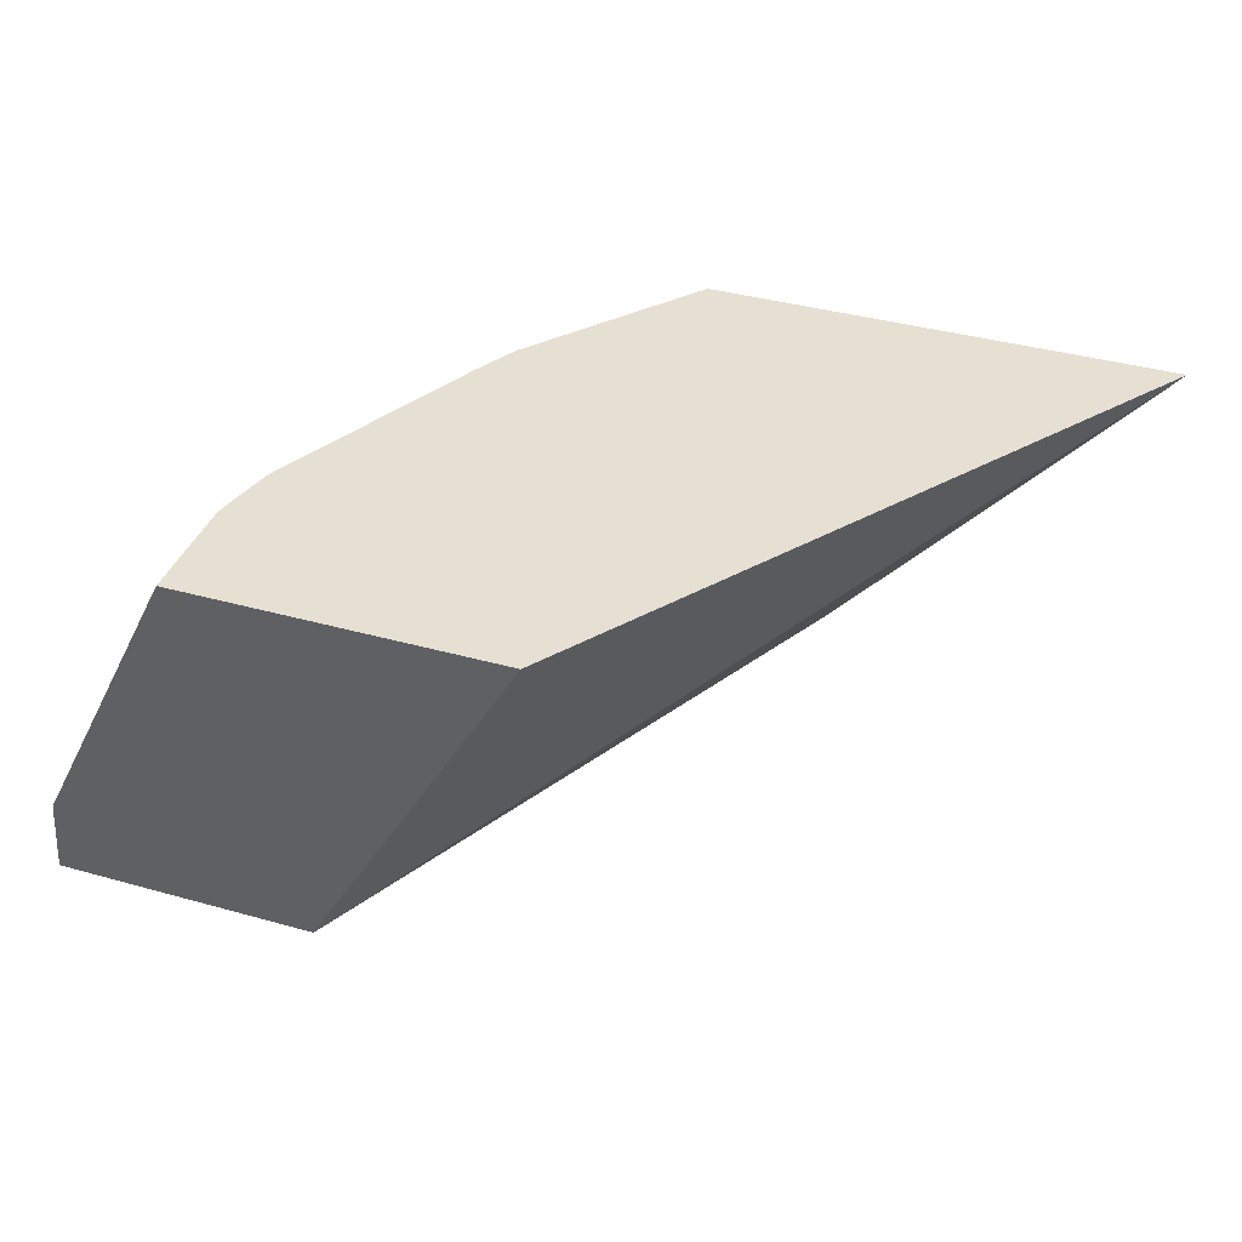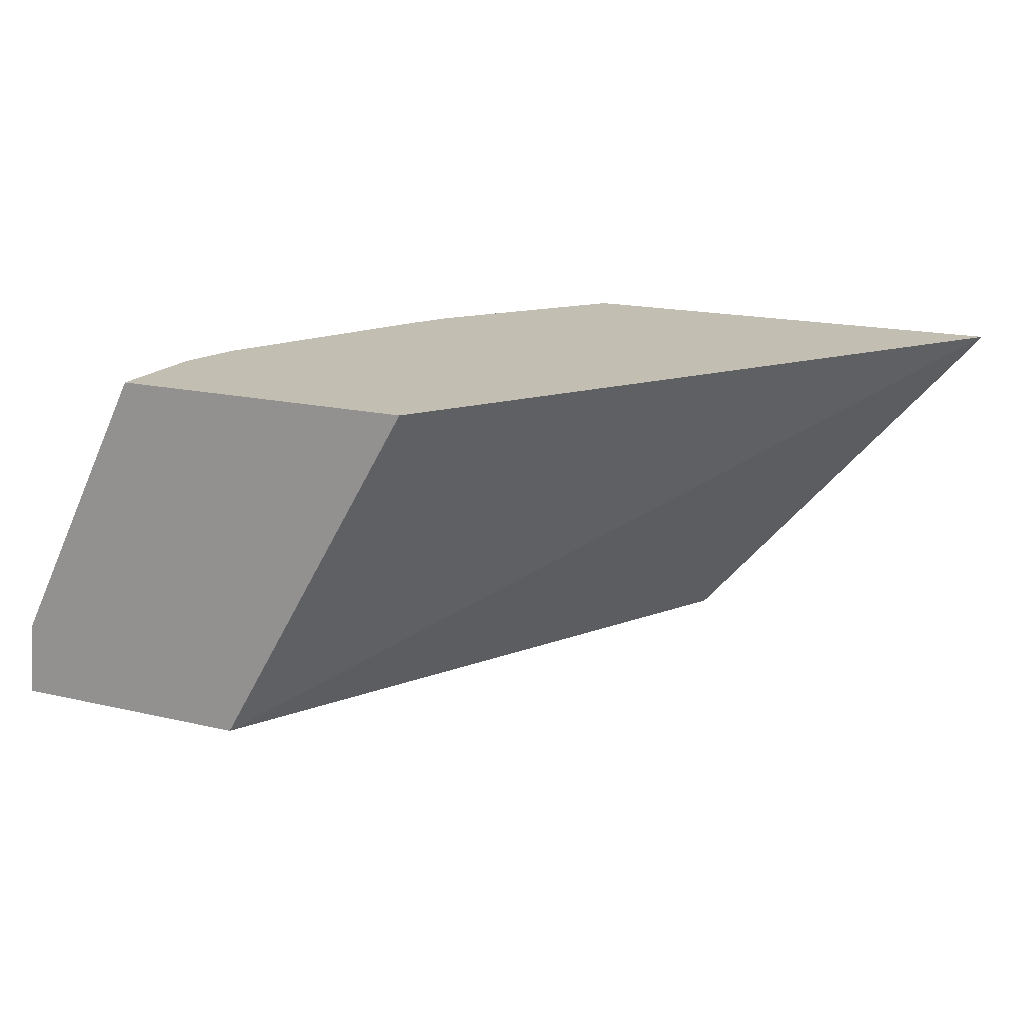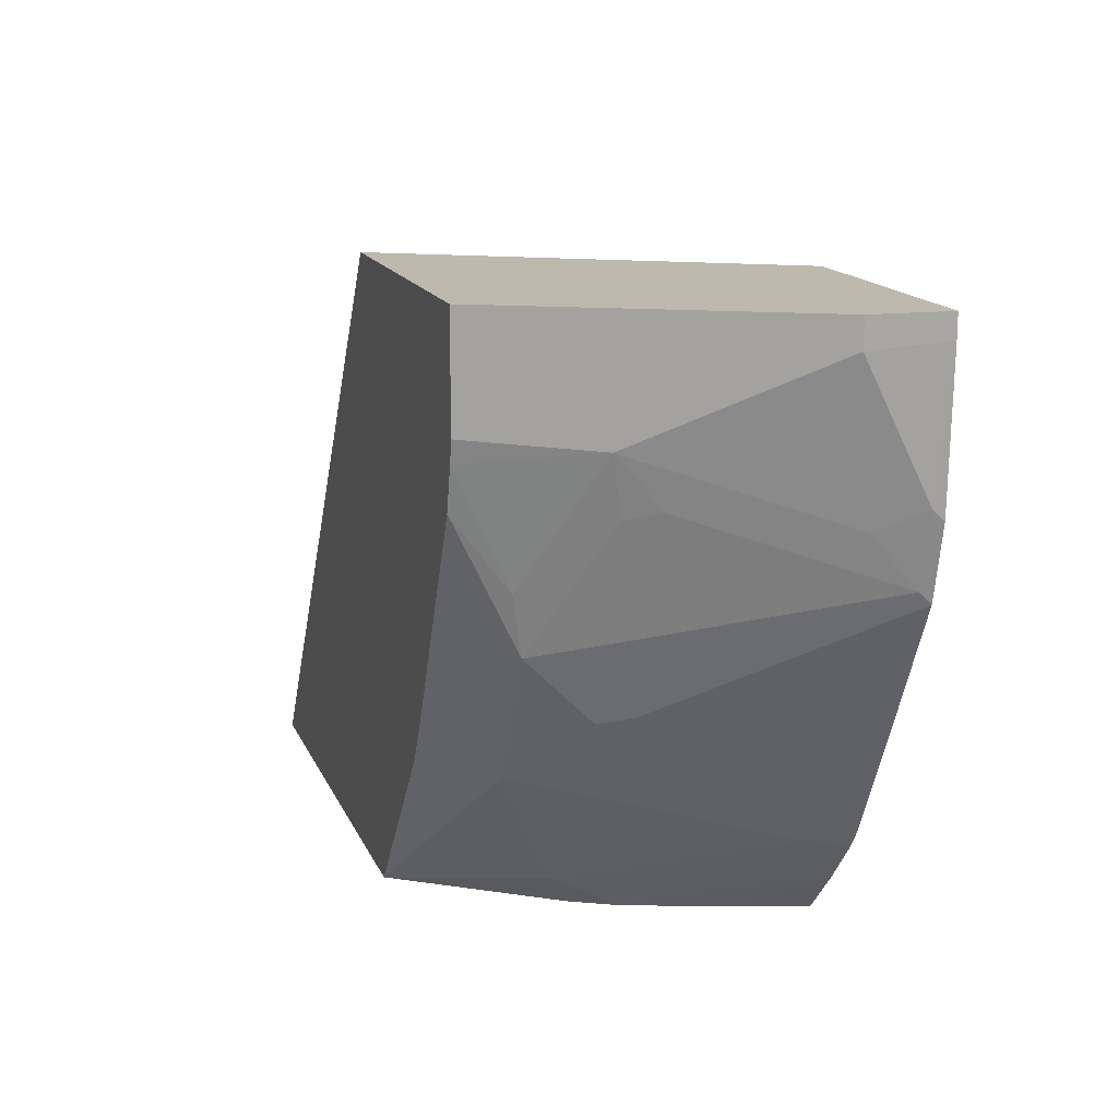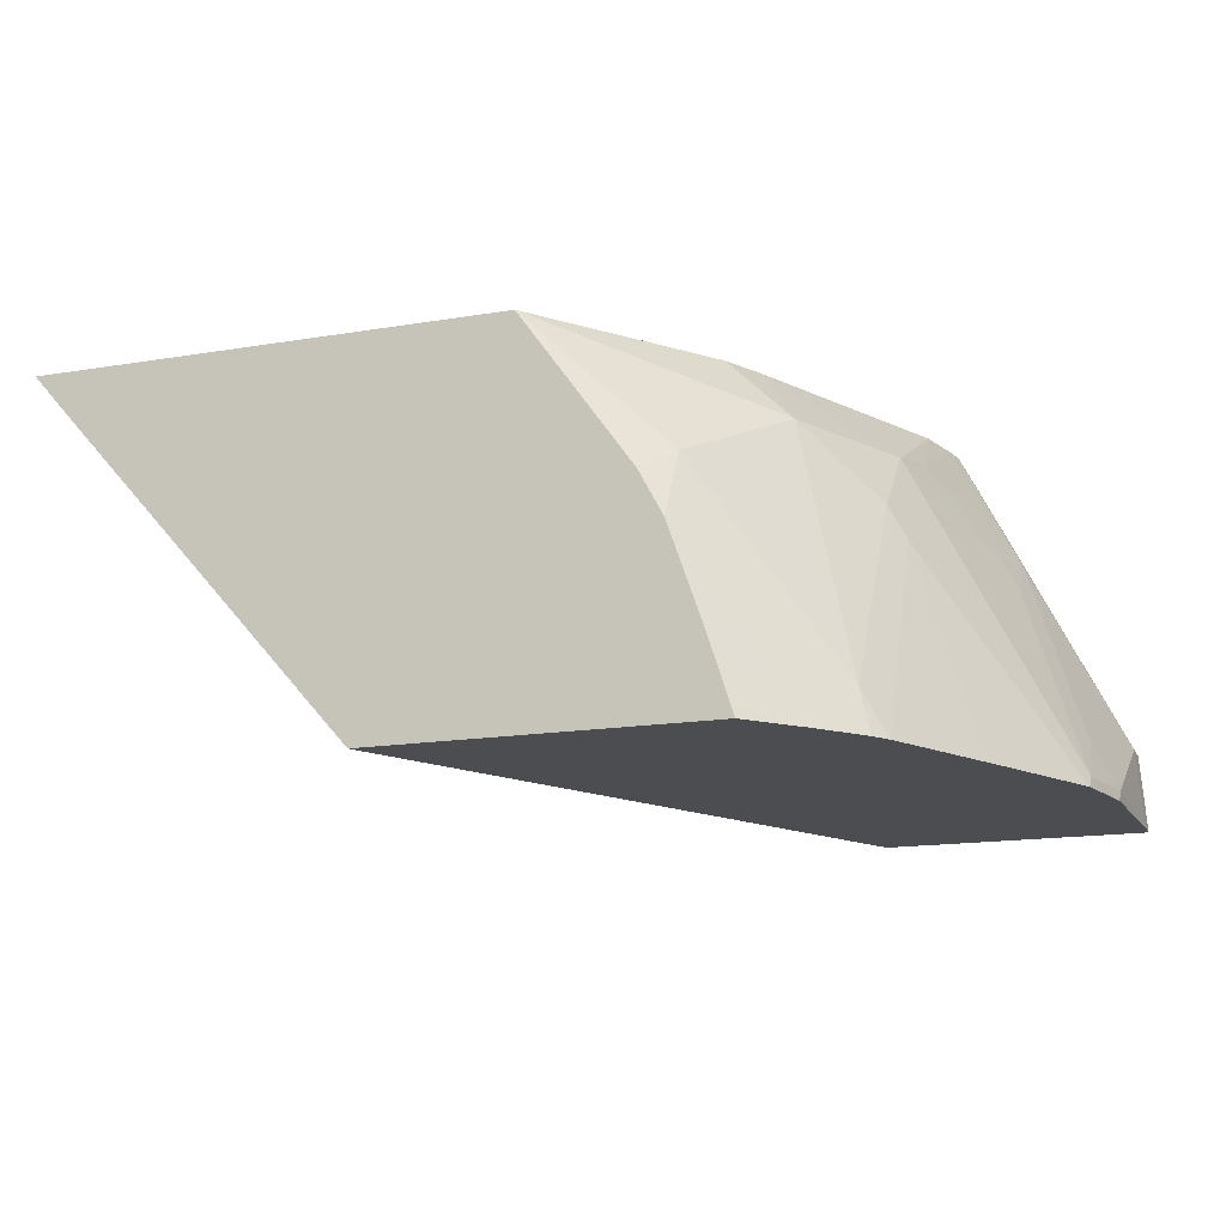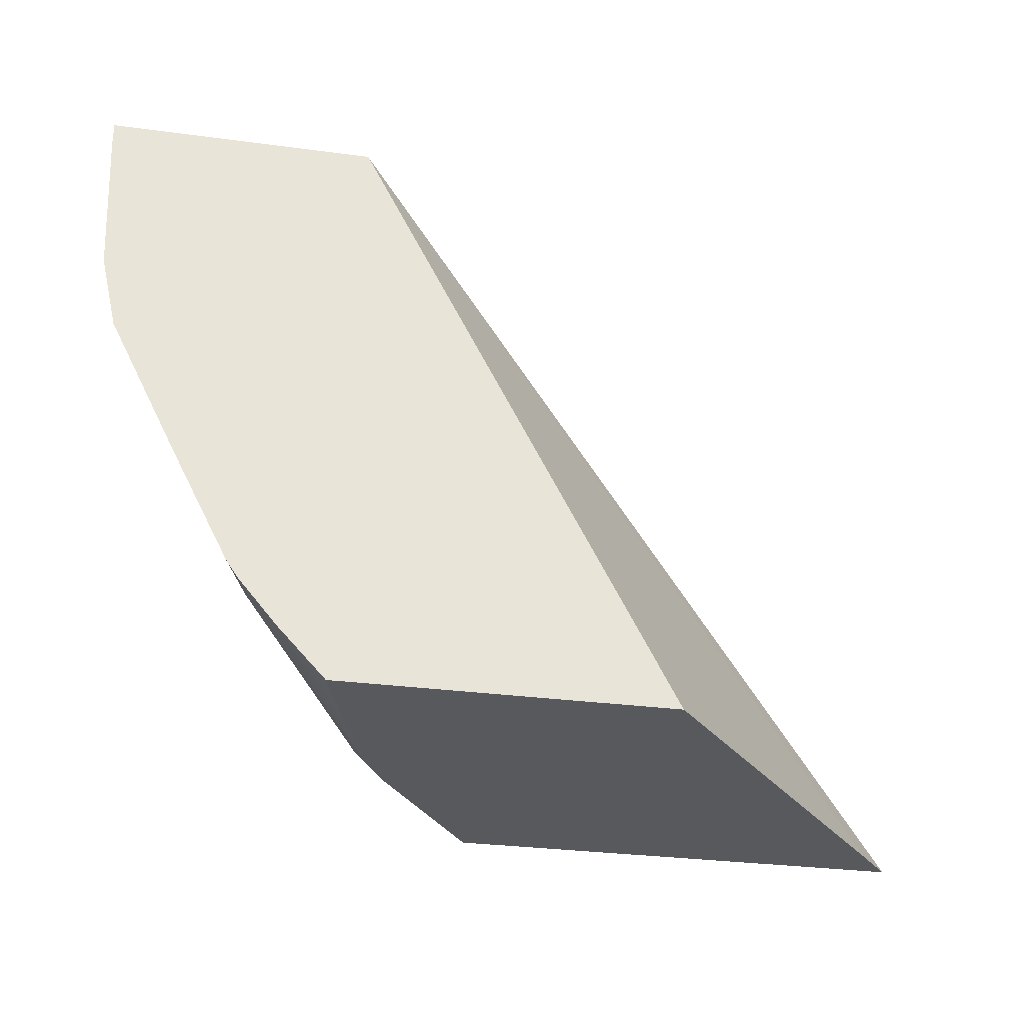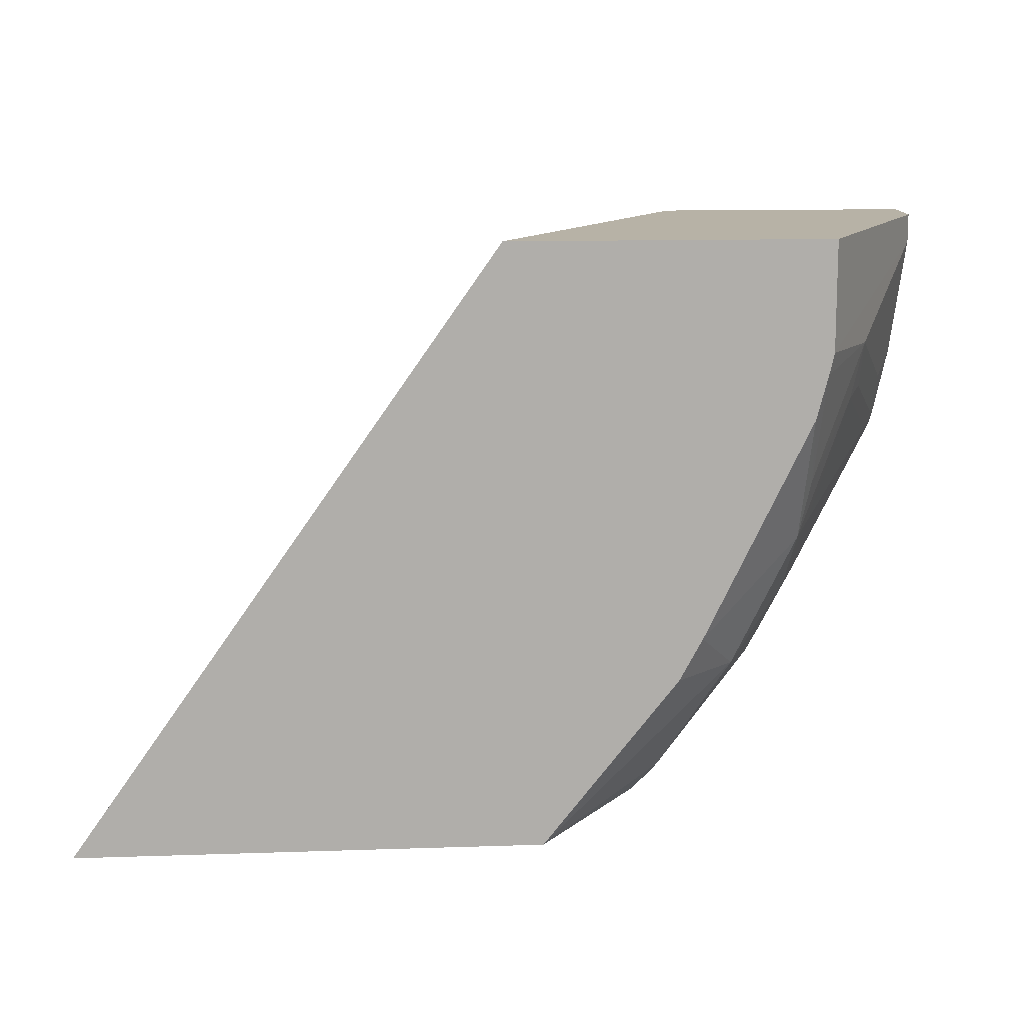
<metadata>
{"format":"obj","ext":"obj","renderer":"f3d","projection":"perspective","resolution":1024,"background":"white","views":[{"elev":38.5,"azim":-160.5,"up":"+Z"},{"elev":17.1,"azim":-154.6,"up":"+Z"},{"elev":15.3,"azim":72.6,"up":"+Y"},{"elev":-15.7,"azim":19.2,"up":"+Z"},{"elev":-30.2,"azim":169.0,"up":"+Y"},{"elev":12.5,"azim":-4.5,"up":"+Y"}]}
</metadata>
<code>
v 0.8473 -0.0214 0.2617
v 0.8439 -0.0214 0.3069
v 0.8473 -0.03496 0.2617
v 0.6939 -0.0214 0.2617
v 0.8439 -0.03837 0.3069
v 0.7582 -0.0214 0.4784
v 0.8439 -0.1151 0.2685
v 0.8439 -0.1219 0.2617
v 0.5091 -0.3766 0.2617
v 0.3394 -0.3766 0.4544
v 0.3187 -0.3766 0.4784
v 0.5692 -0.0214 0.4784
v 0.7928 -0.08952 0.4092
v 0.7582 -0.08577 0.4784
v 0.8311 -0.1279 0.2941
v 0.8343 -0.1583 0.2685
v 0.8343 -0.1651 0.2617
v 0.7039 -0.3766 0.2617
v 0.5932 -0.3766 0.4784
v 0.796 -0.1199 0.3836
v 0.7553 -0.09846 0.4784
v 0.7544 -0.1662 0.4475
v 0.7864 -0.1247 0.4028
v 0.8247 -0.163 0.2877
v 0.7576 -0.2349 0.3836
v 0.796 -0.2418 0.2617
v 0.7311 -0.3475 0.2617
v 0.7019 -0.3766 0.2685
v 0.6568 -0.3766 0.3883
v 0.6713 -0.3548 0.4028
v 0.7096 -0.2781 0.4411
v 0.5942 -0.3753 0.4784
v 0.7486 -0.1244 0.4784
v 0.748 -0.2014 0.4411
v 0.7576 -0.1966 0.422
v 0.748 -0.2397 0.4028
v 0.748 -0.3165 0.2877
v 0.761 -0.31 0.2617
v 0.7542 -0.3202 0.2617
v 0.6705 -0.3766 0.3622
v 0.6896 -0.3766 0.3069
v 0.6859 -0.2527 0.4784
v 0.6724 -0.2775 0.4784
f 17 25 26
f 18 27 28
f 22 33 34
f 19 30 31
f 19 31 32
f 21 33 22
f 19 29 30
f 17 24 25
f 15 20 16
f 16 23 24
f 16 20 23
f 13 23 20
f 13 22 23
f 13 21 22
f 13 14 21
f 13 20 15
f 22 34 23
f 16 24 17
f 23 34 35
f 30 40 37
f 24 35 25
f 37 40 39
f 37 39 38
f 34 36 35
f 33 42 34
f 31 43 32
f 31 42 43
f 31 34 42
f 31 36 34
f 23 35 24
f 31 37 36
f 29 40 30
f 27 41 28
f 27 40 41
f 27 39 40
f 25 38 26
f 25 37 38
f 25 36 37
f 25 35 36
f 30 37 31
f 9 11 10
f 9 29 19
f 9 40 29
f 3 5 7
f 2 14 5
f 2 6 14
f 1 6 2
f 1 12 6
f 1 4 12
f 1 9 4
f 1 18 9
f 1 39 27
f 1 38 39
f 1 26 38
f 1 17 26
f 1 8 17
f 1 3 8
f 1 5 3
f 1 2 5
f 9 19 11
f 3 7 8
f 4 9 10
f 1 27 18
f 4 11 12
f 9 41 40
f 4 10 11
f 9 28 41
f 9 18 28
f 8 16 17
f 7 16 8
f 7 13 15
f 6 21 14
f 6 33 21
f 7 15 16
f 6 42 33
f 5 13 7
f 6 12 11
f 6 11 19
f 5 14 13
f 6 32 43
f 6 43 42
f 6 19 32

</code>
